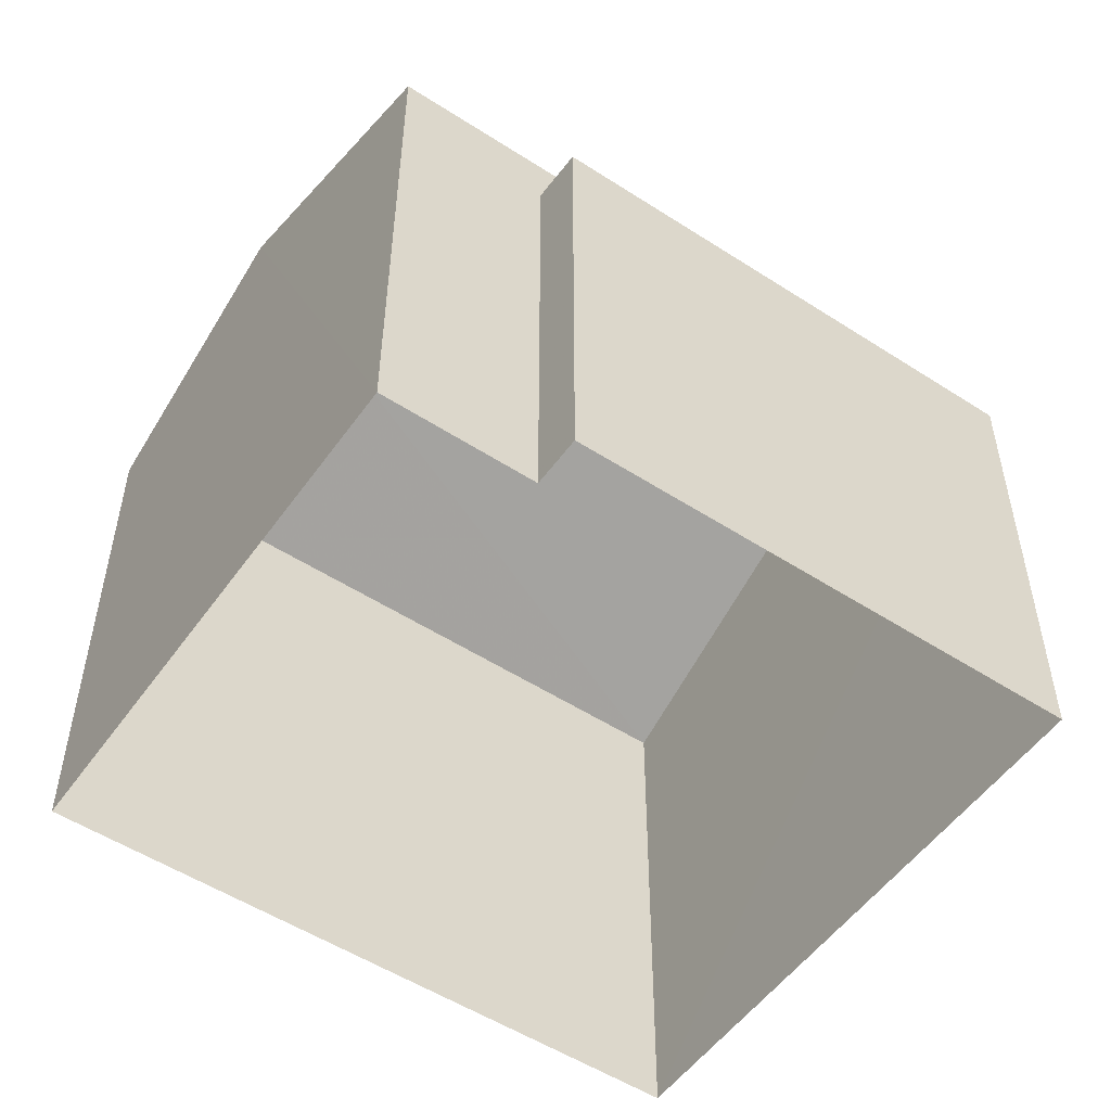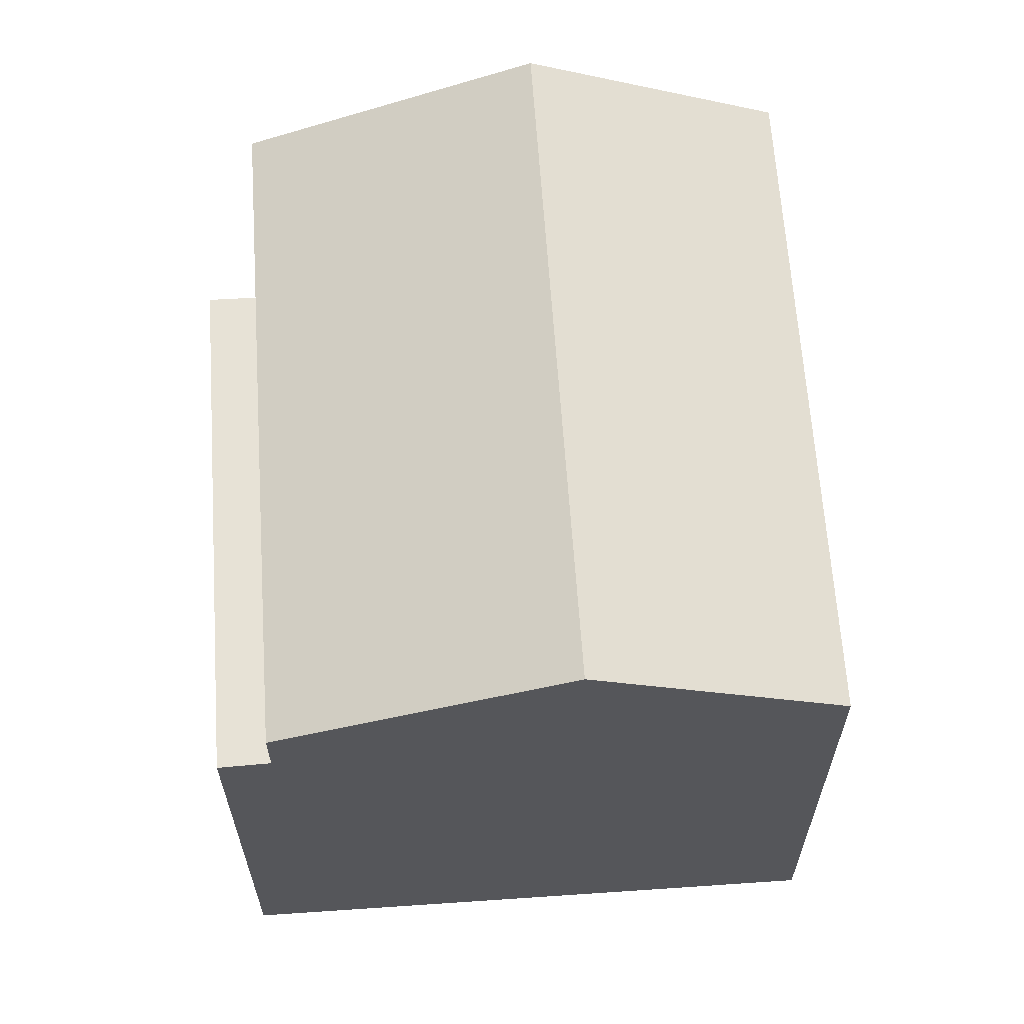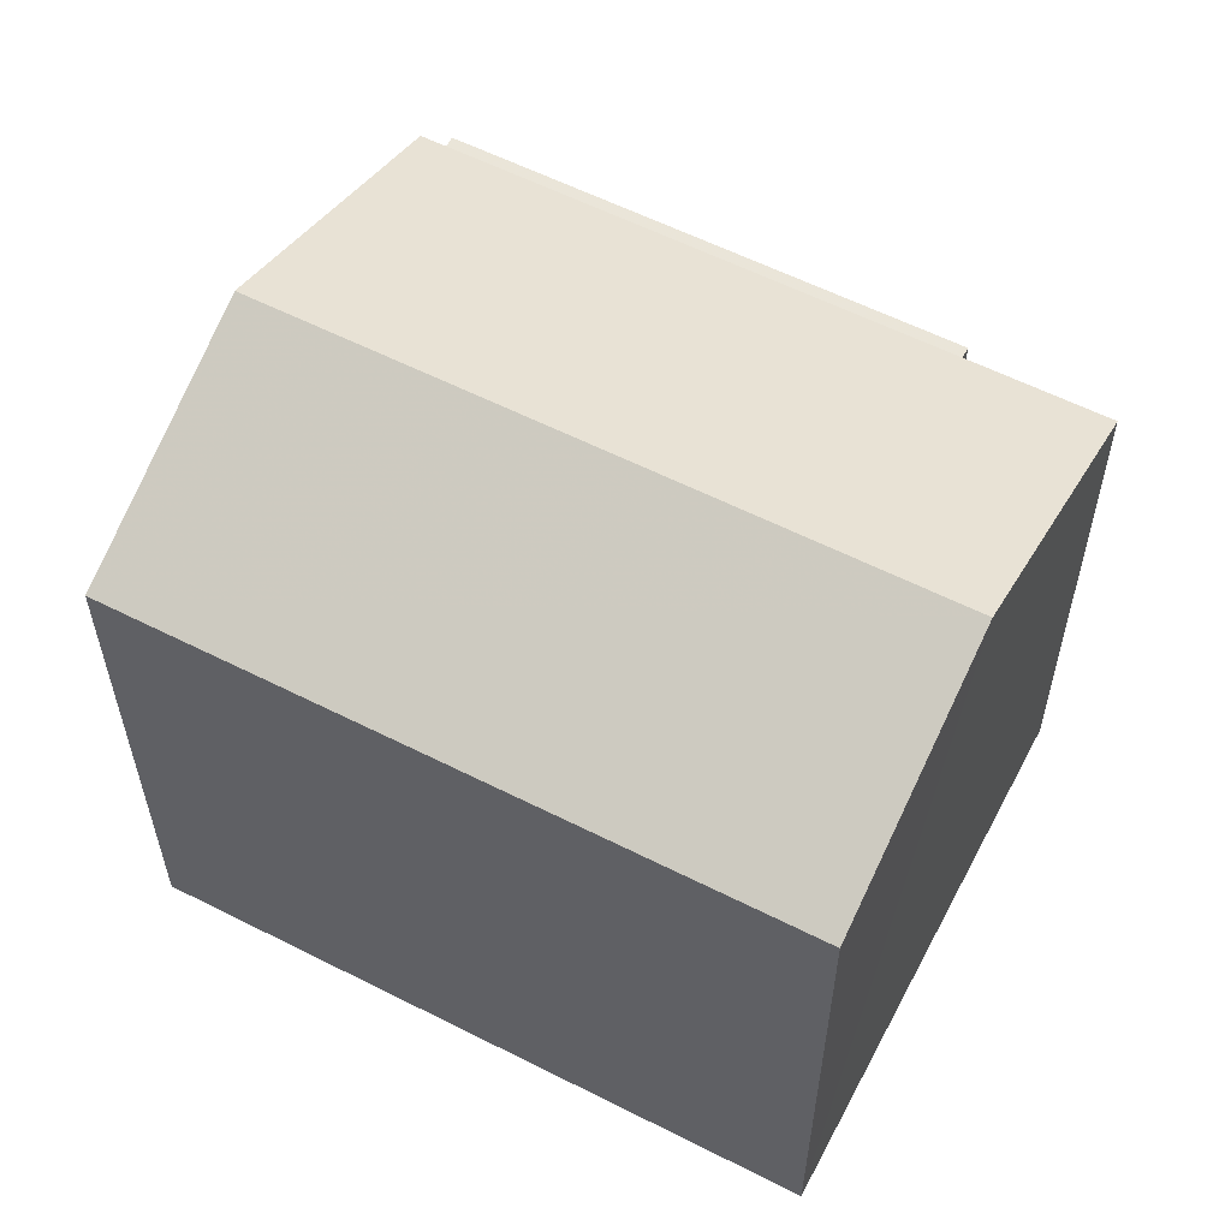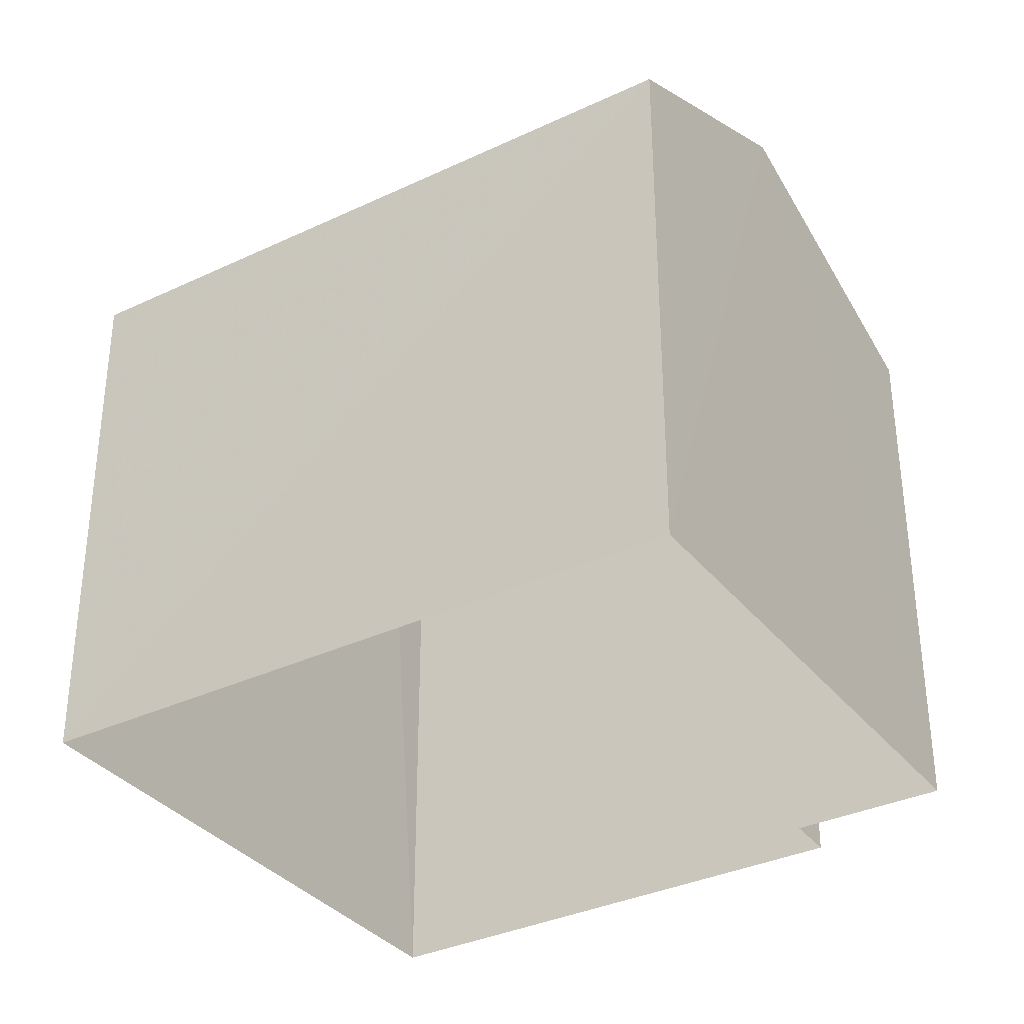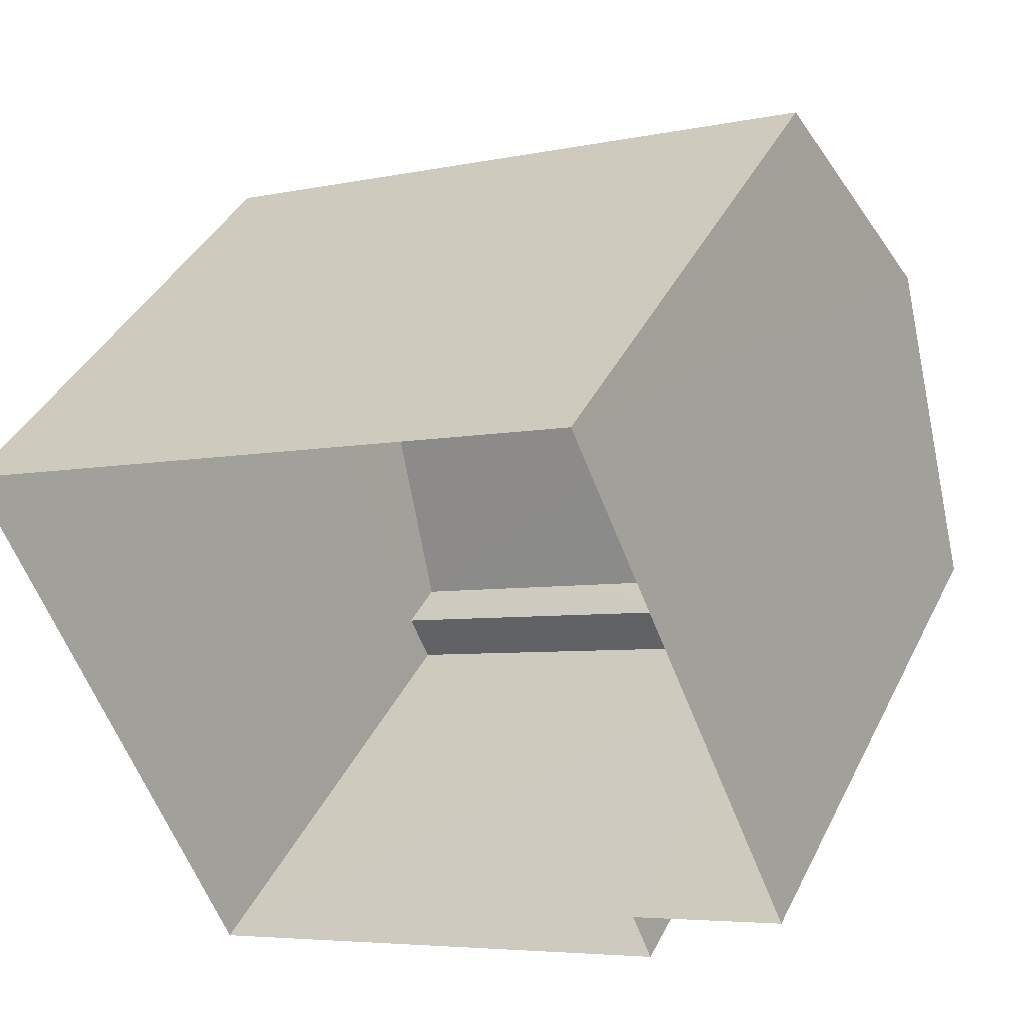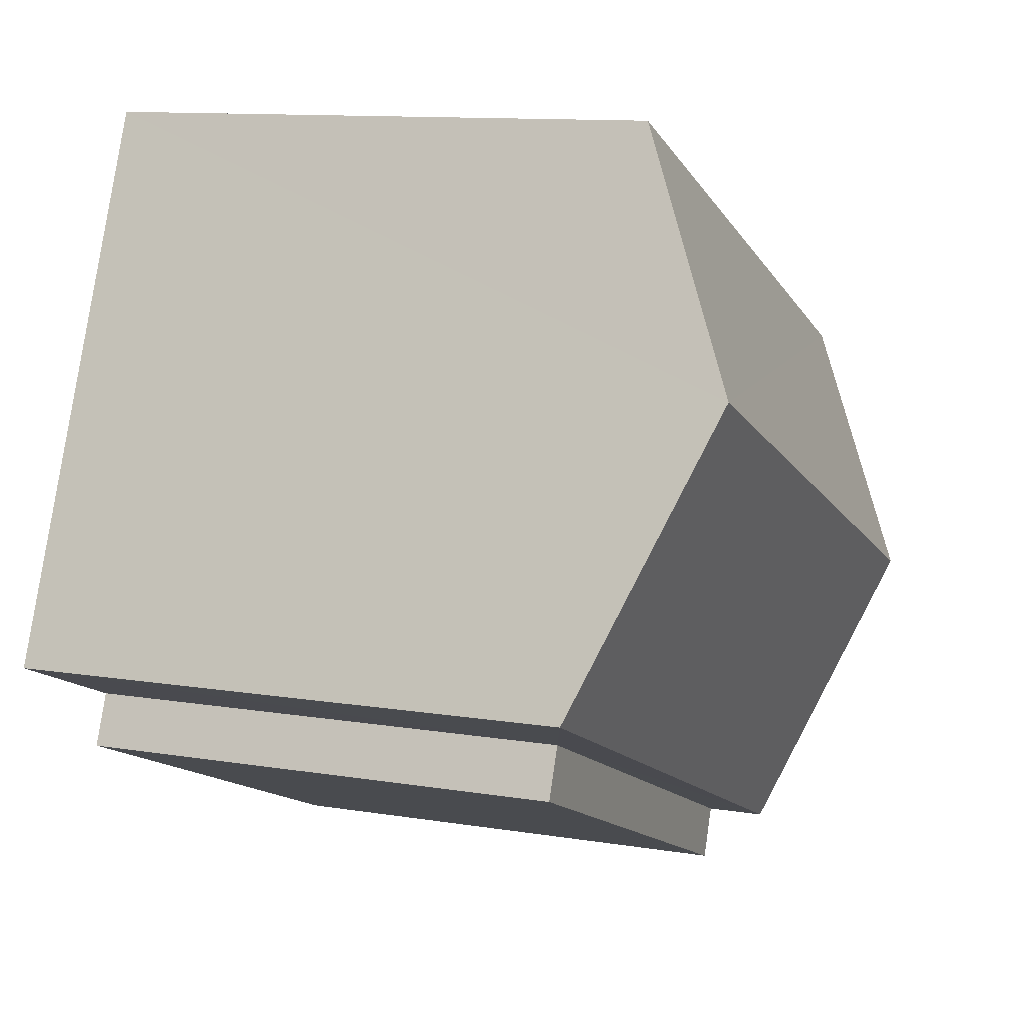
<metadata>
{"format":"obj","ext":"obj","renderer":"f3d","projection":"perspective","resolution":1024,"background":"white","views":[{"elev":-53.0,"azim":-57.9,"up":"+Z"},{"elev":63.6,"azim":62.9,"up":"+Z"},{"elev":58.6,"azim":-175.6,"up":"+Z"},{"elev":-34.4,"azim":-170.7,"up":"+Z"},{"elev":40.3,"azim":-155.3,"up":"+Y"},{"elev":11.3,"azim":-68.1,"up":"+Y"}]}
</metadata>
<code>
v -3.16e+05 4.007e+04 3.686
v -3.16e+05 4.007e+04 3.681
v -3.16e+05 4.006e+04 3.681
v -3.16e+05 4.007e+04 3.686
v -3.16e+05 4.008e+04 3.687
v -3.16e+05 4.007e+04 3.688
v -3.16e+05 4.007e+04 12.61
v -3.16e+05 4.007e+04 12.61
v -3.16e+05 4.006e+04 12.6
v -3.16e+05 4.006e+04 12.6
v -3.16e+05 4.007e+04 15.73
v -3.16e+05 4.006e+04 13.66
v -3.16e+05 4.007e+04 15.72
v -3.16e+05 4.007e+04 13.67
v -3.16e+05 4.007e+04 13.66
v -3.16e+05 4.008e+04 13.67
f 1 2 3
f 3 4 1
f 5 2 1
f 6 5 1
f 7 8 9
f 10 7 9
f 11 12 13
f 11 14 12
f 15 16 11
f 13 15 11
f 16 2 5
f 16 15 2
f 16 5 11
f 5 6 11
f 6 14 11
f 15 13 10
f 15 10 2
f 13 12 10
f 2 10 3
f 3 10 9
f 1 4 8
f 7 1 8
f 8 4 3
f 9 8 3
f 6 7 14
f 14 7 12
f 6 1 7
f 12 7 10

</code>
